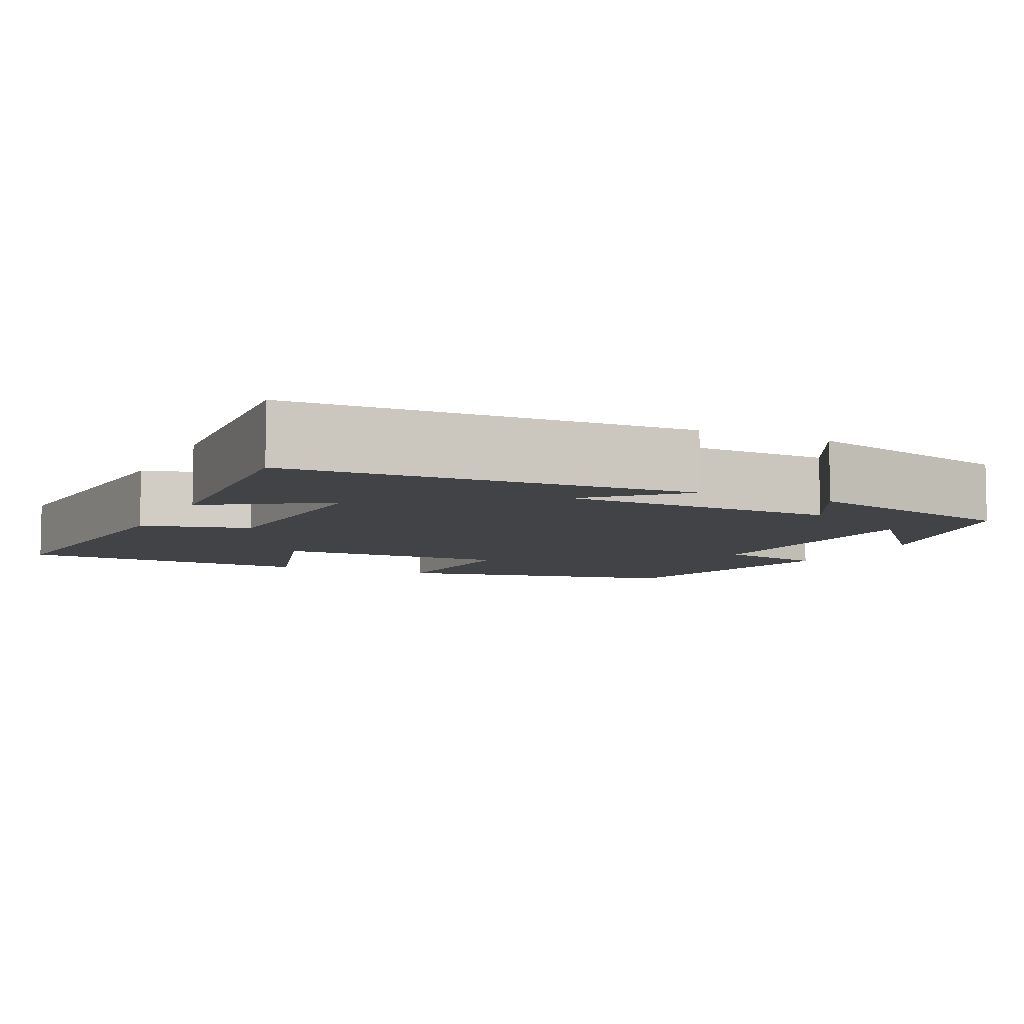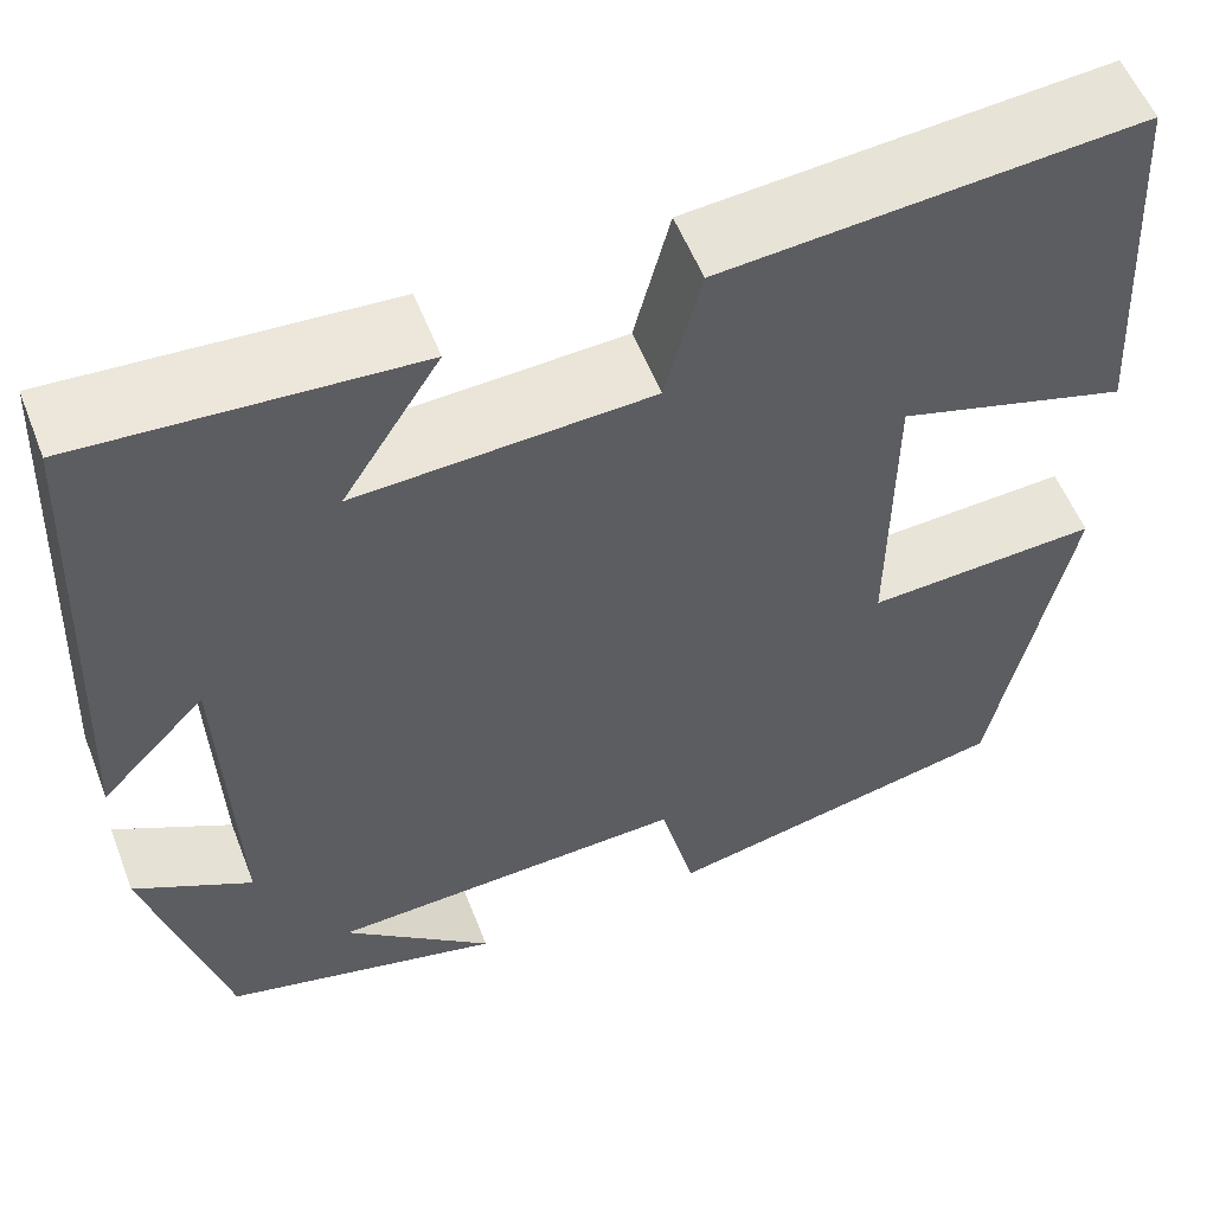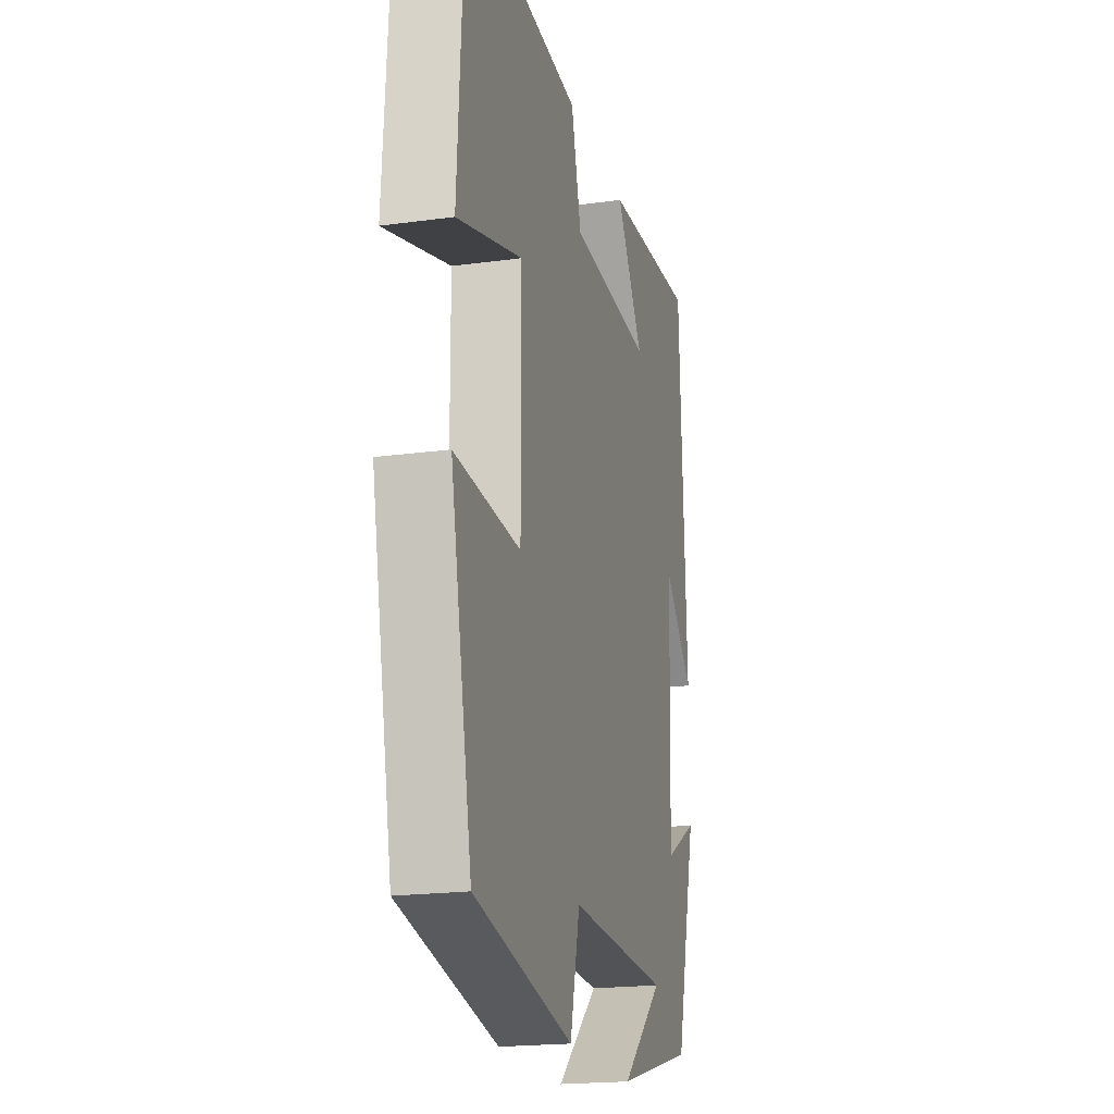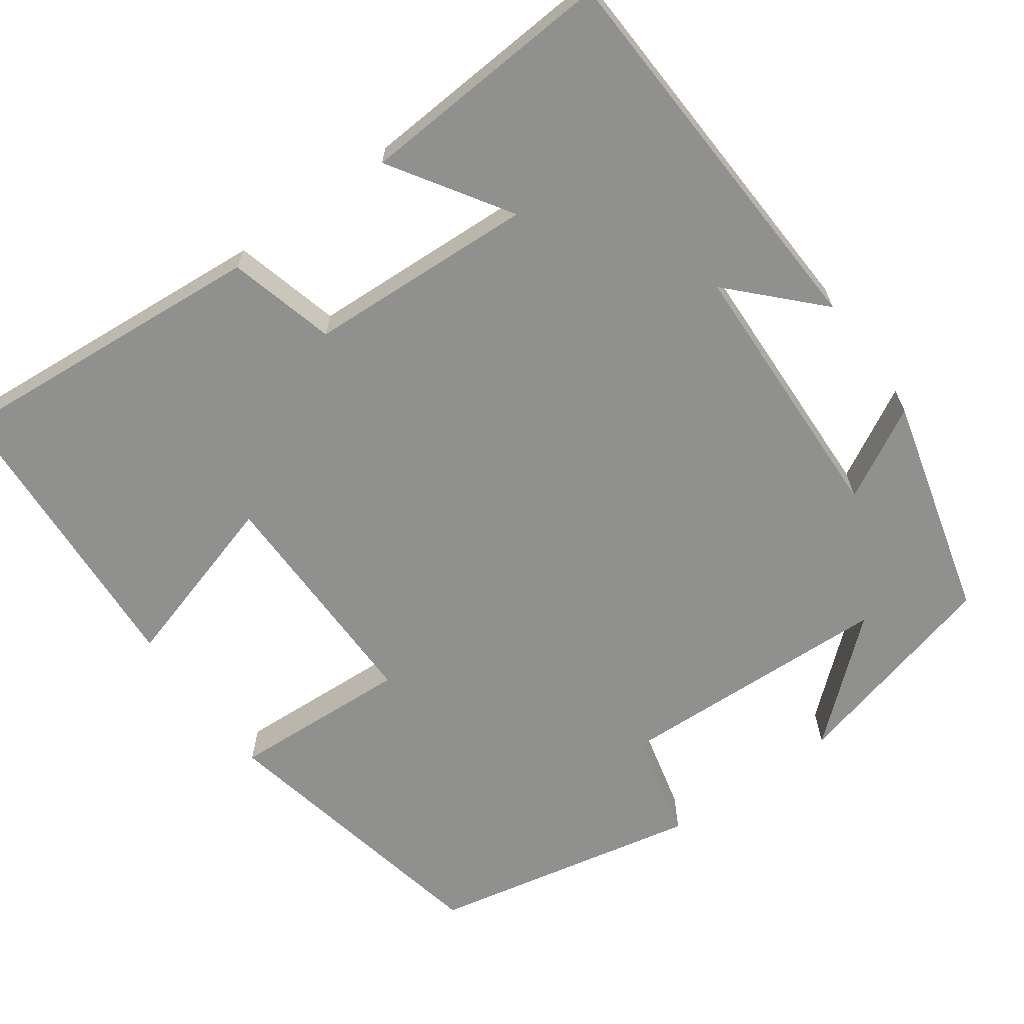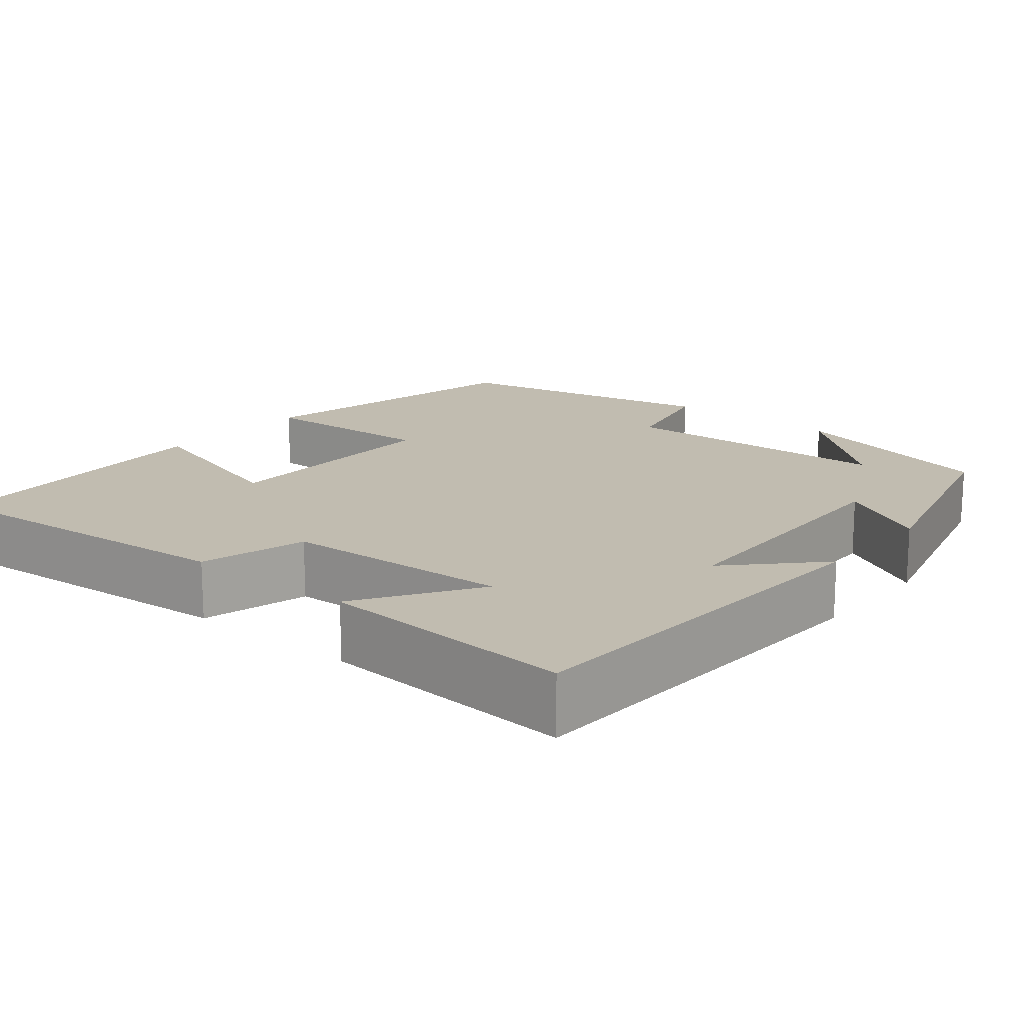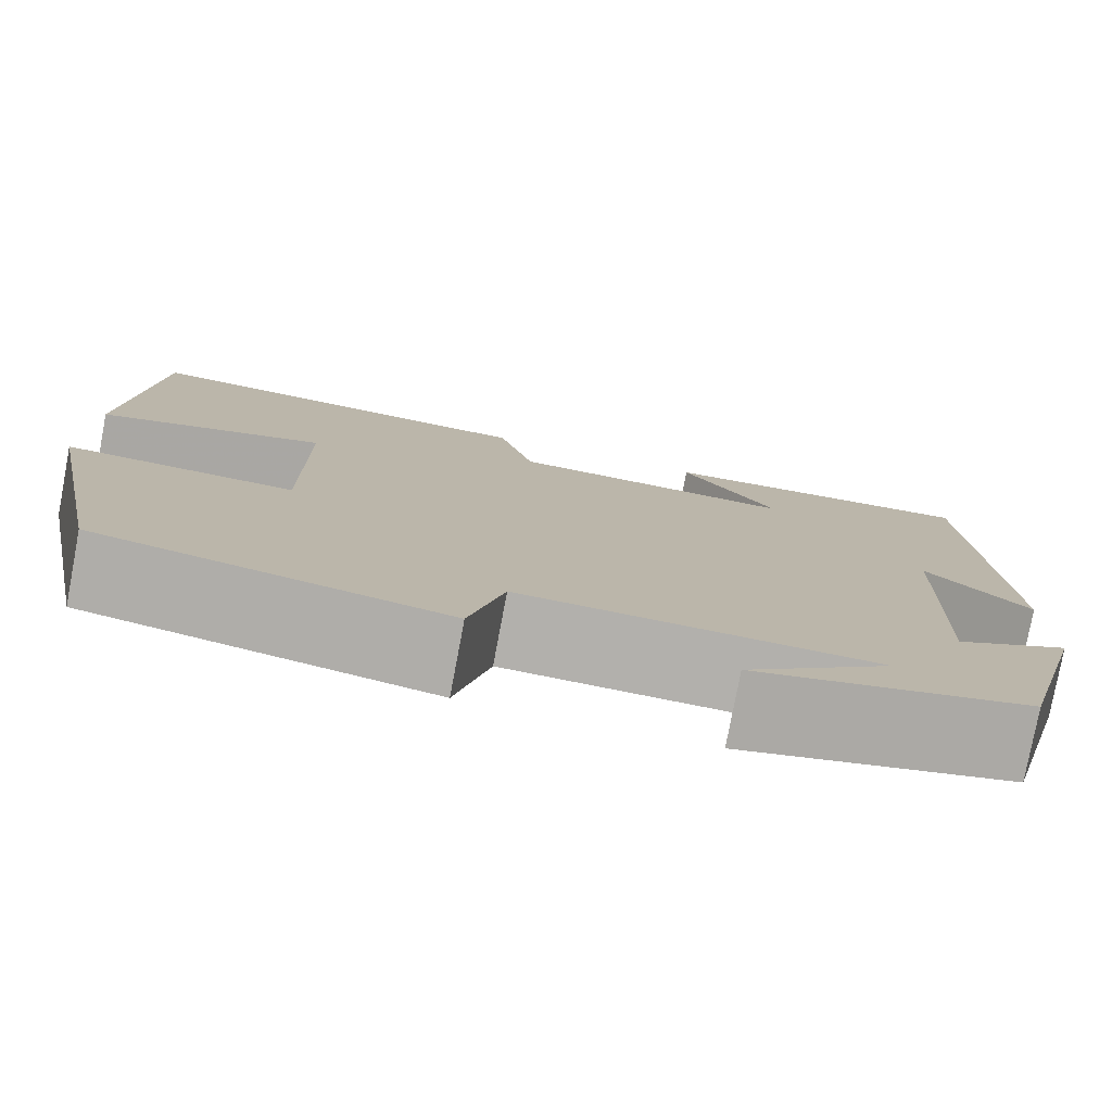
<metadata>
{"format":"obj","ext":"obj","renderer":"f3d","projection":"perspective","resolution":1024,"background":"white","views":[{"elev":-7.1,"azim":64.6,"up":"+Y"},{"elev":55.8,"azim":158.8,"up":"+Z"},{"elev":-19.7,"azim":-75.7,"up":"+Z"},{"elev":-65.5,"azim":35.8,"up":"+Y"},{"elev":16.4,"azim":39.7,"up":"+Y"},{"elev":-78.6,"azim":-10.7,"up":"+Z"}]}
</metadata>
<code>
v 0.477 0.07 0.521
v 0.5 0.07 0.023
v 0.397 0.07 0.13
v 0.385 0.07 -0.212
v 0.5 0.07 -0.149
v 0.425 0.07 -0.43
v 0.153 0.07 -0.5
v 0.299 0.07 -0.375
v -0.051 0.07 -0.361
v -0.085 0.07 -0.5
v -0.426 0.07 -0.429
v -0.5 0.07 -0.063
v -0.274 0.07 -0.075
v -0.276 0.07 0.223
v -0.5 0.07 0.157
v -0.477 0.07 0.533
v -0.072 0.07 0.5
v -0.037 0.07 0.366
v 0.249 0.07 0.352
v 0.154 0.07 0.5
v 0.477 0 0.521
v 0.5 0 0.023
v 0.397 0 0.13
v 0.385 0 -0.212
v 0.5 0 -0.149
v 0.425 0 -0.43
v 0.153 0 -0.5
v 0.299 0 -0.375
v -0.051 0 -0.361
v -0.085 0 -0.5
v -0.426 0 -0.429
v -0.5 0 -0.063
v -0.274 0 -0.075
v -0.276 0 0.223
v -0.5 0 0.157
v -0.477 0 0.533
v -0.072 0 0.5
v -0.037 0 0.366
v 0.249 0 0.352
v 0.154 0 0.5
f 19 20 1 2
f 15 16 17 18
f 14 15 18
f 13 14 18 19
f 10 11 12 13
f 9 10 13
f 8 9 13 19
f 6 7 8
f 4 5 6 8
f 3 4 8 19
f 2 3 19
f 22 21 40 39
f 38 37 36 35
f 38 35 34
f 39 38 34 33
f 33 32 31 30
f 33 30 29
f 39 33 29 28
f 28 27 26
f 28 26 25 24
f 39 28 24 23
f 39 23 22
f 1 21 22 2
f 2 22 23 3
f 3 23 24 4
f 4 24 25 5
f 5 25 26 6
f 6 26 27 7
f 7 27 28 8
f 8 28 29 9
f 9 29 30 10
f 10 30 31 11
f 11 31 32 12
f 12 32 33 13
f 13 33 34 14
f 14 34 35 15
f 15 35 36 16
f 16 36 37 17
f 17 37 38 18
f 18 38 39 19
f 19 39 40 20
f 20 40 21 1

</code>
